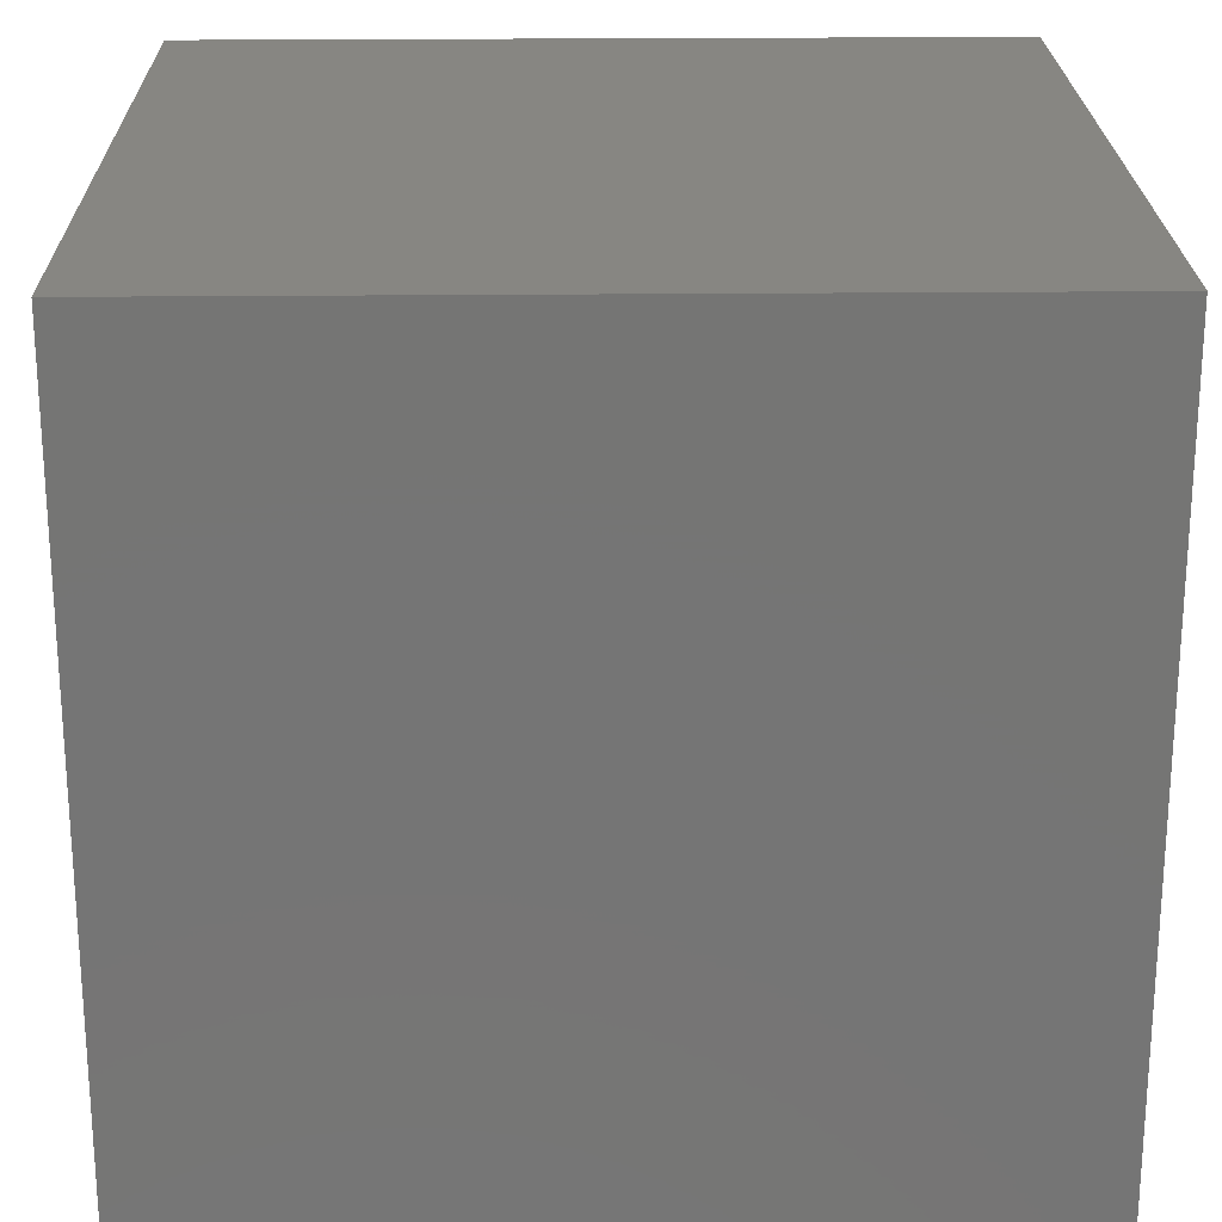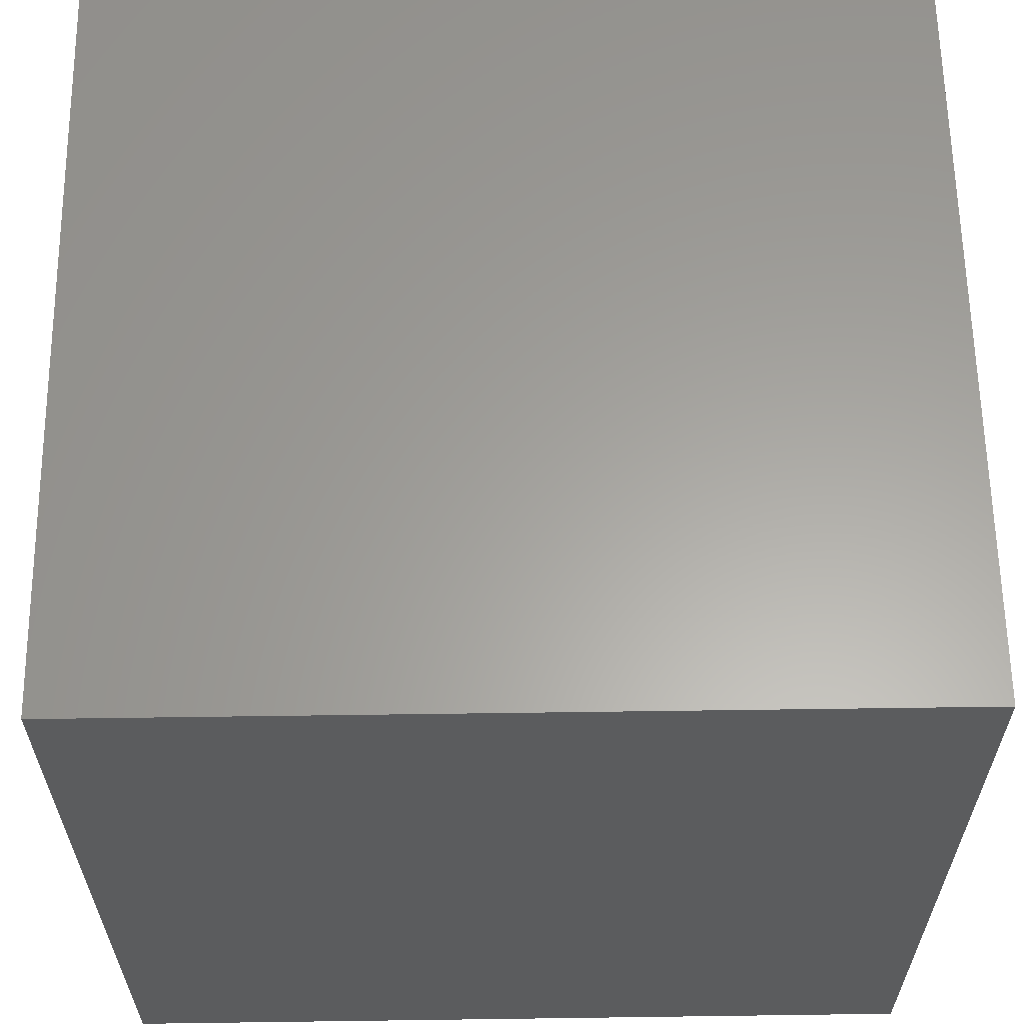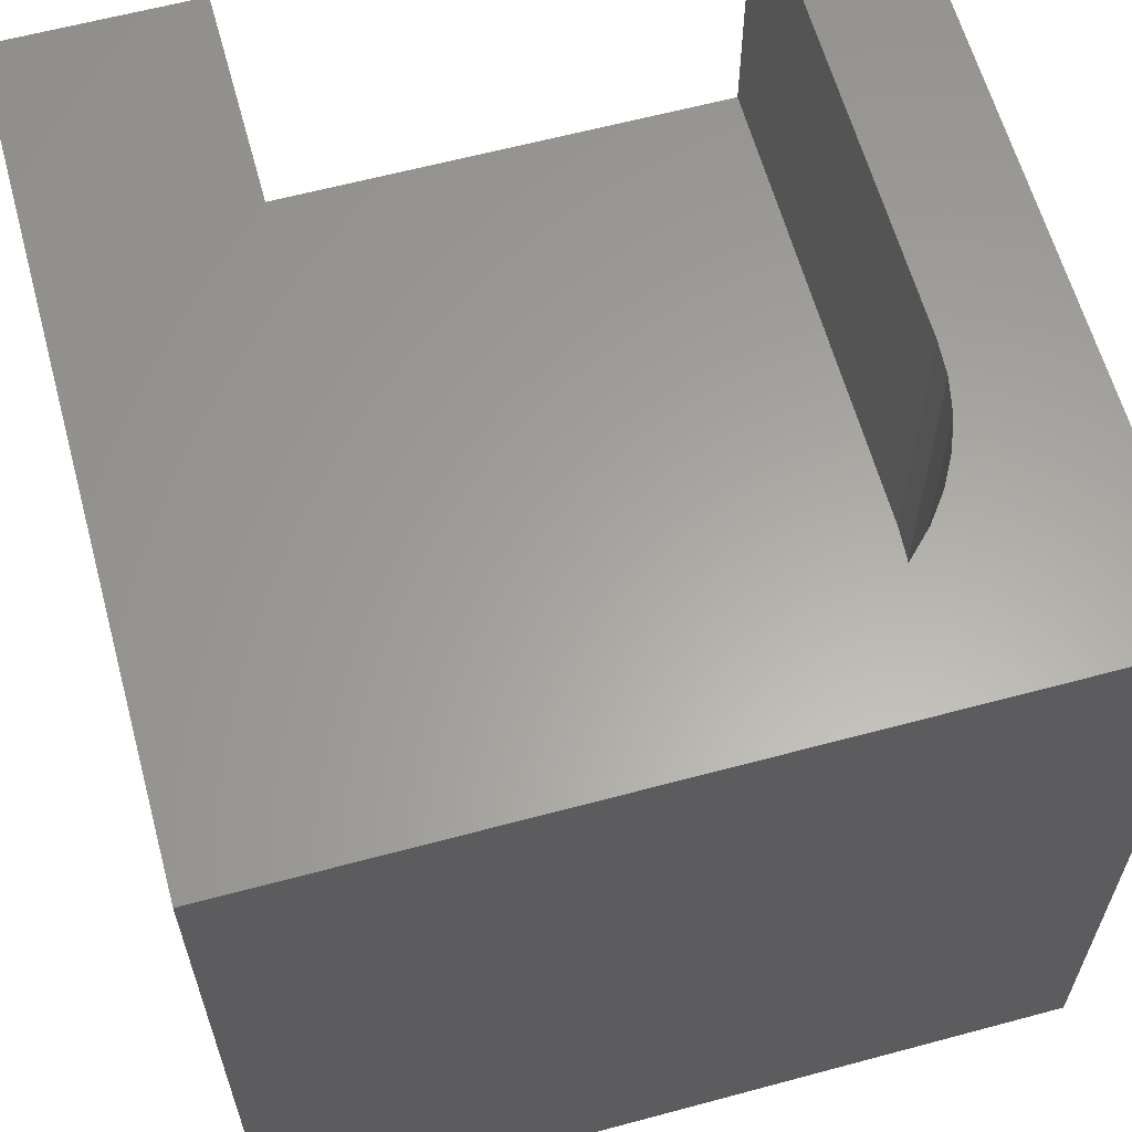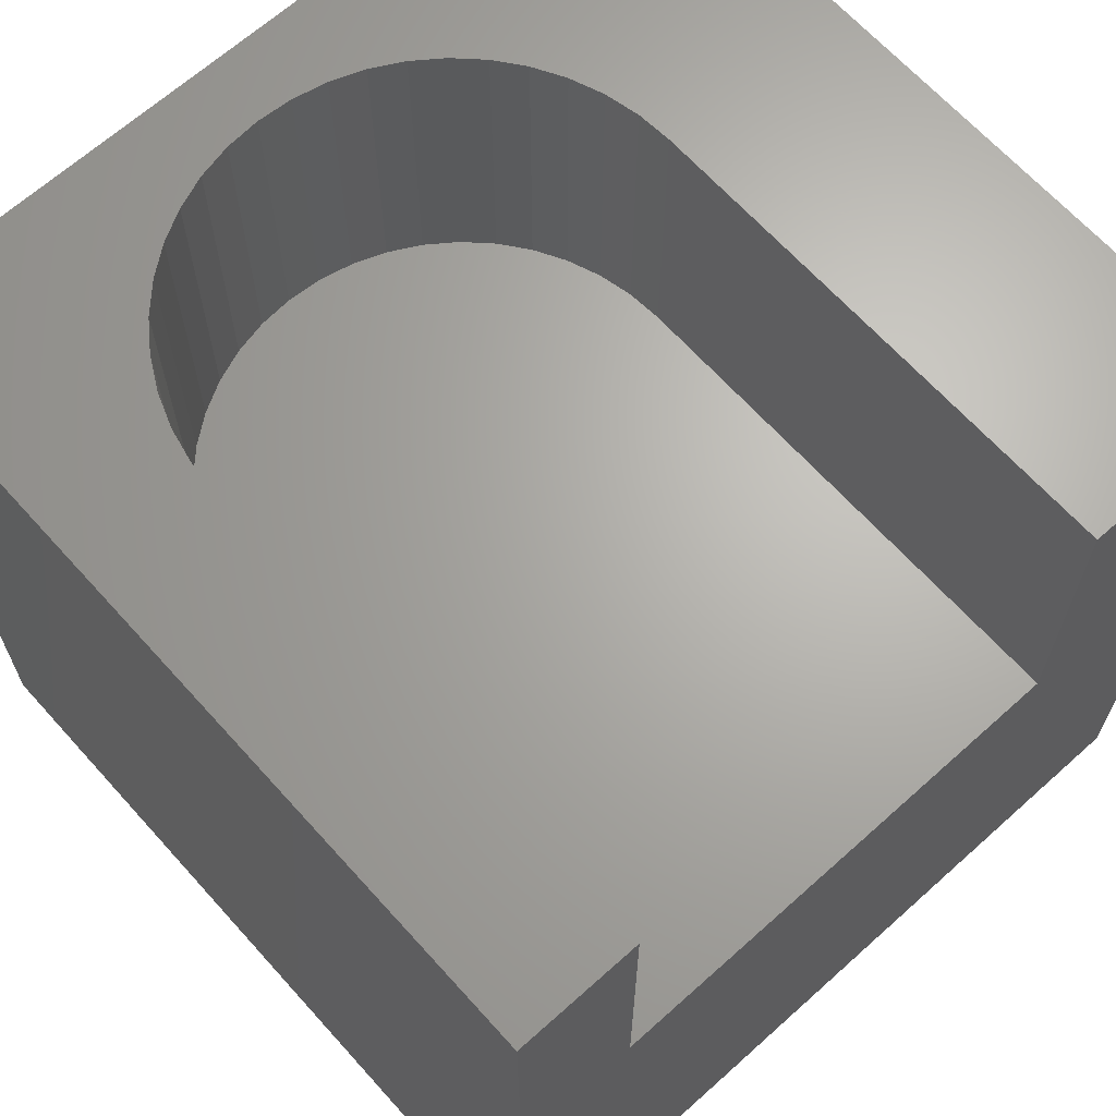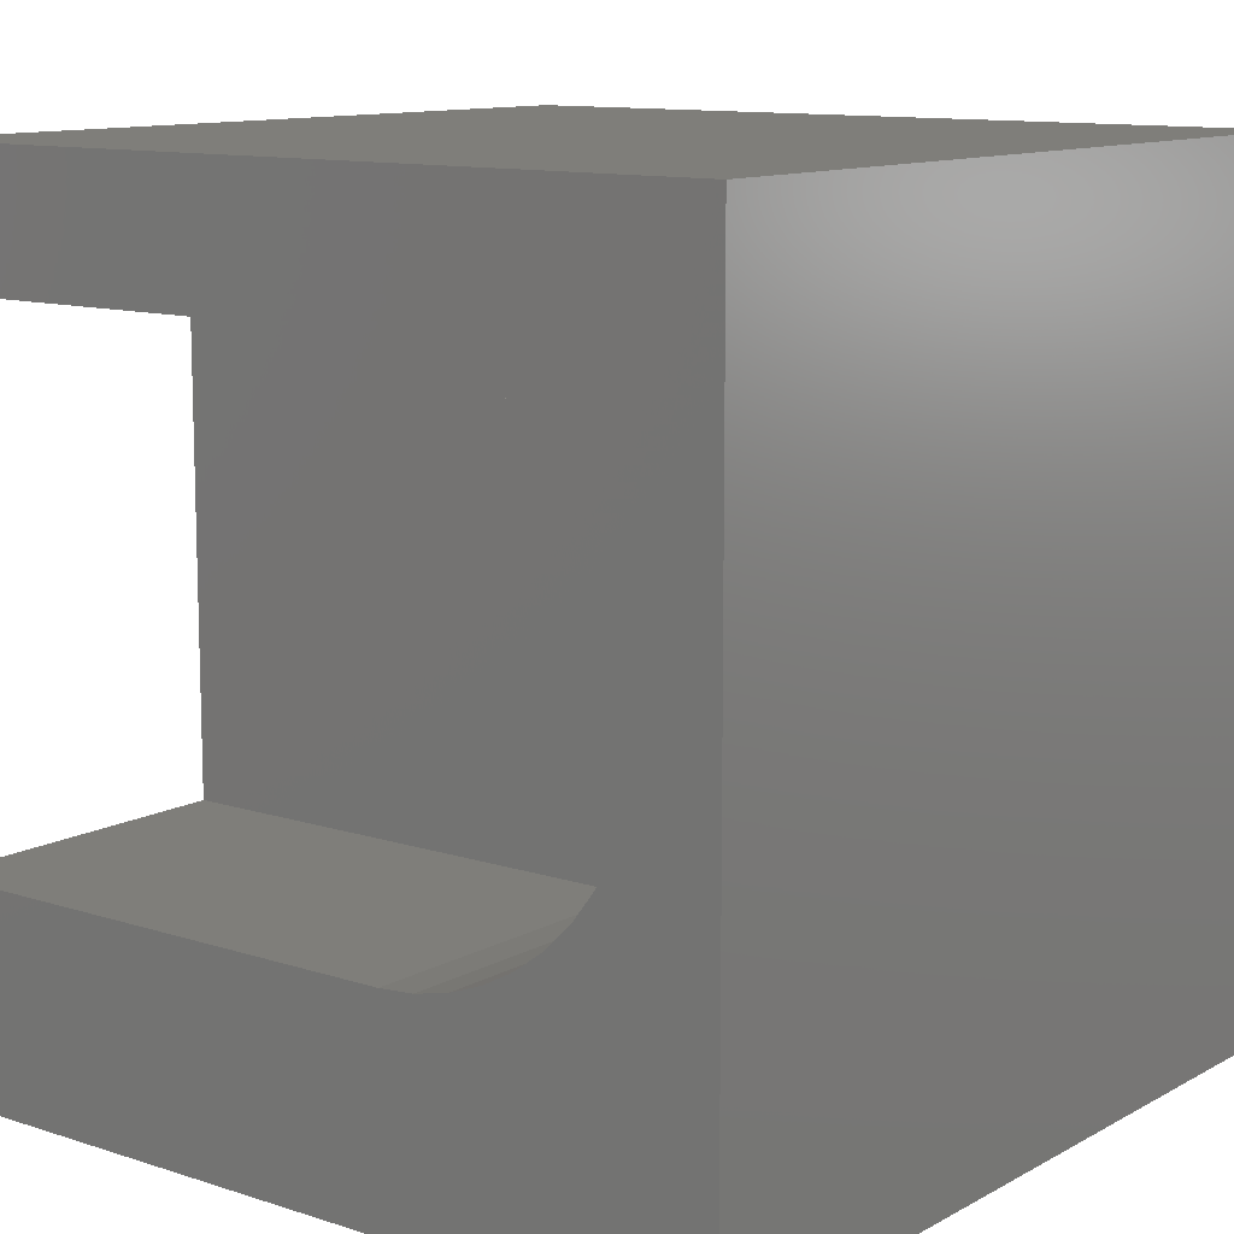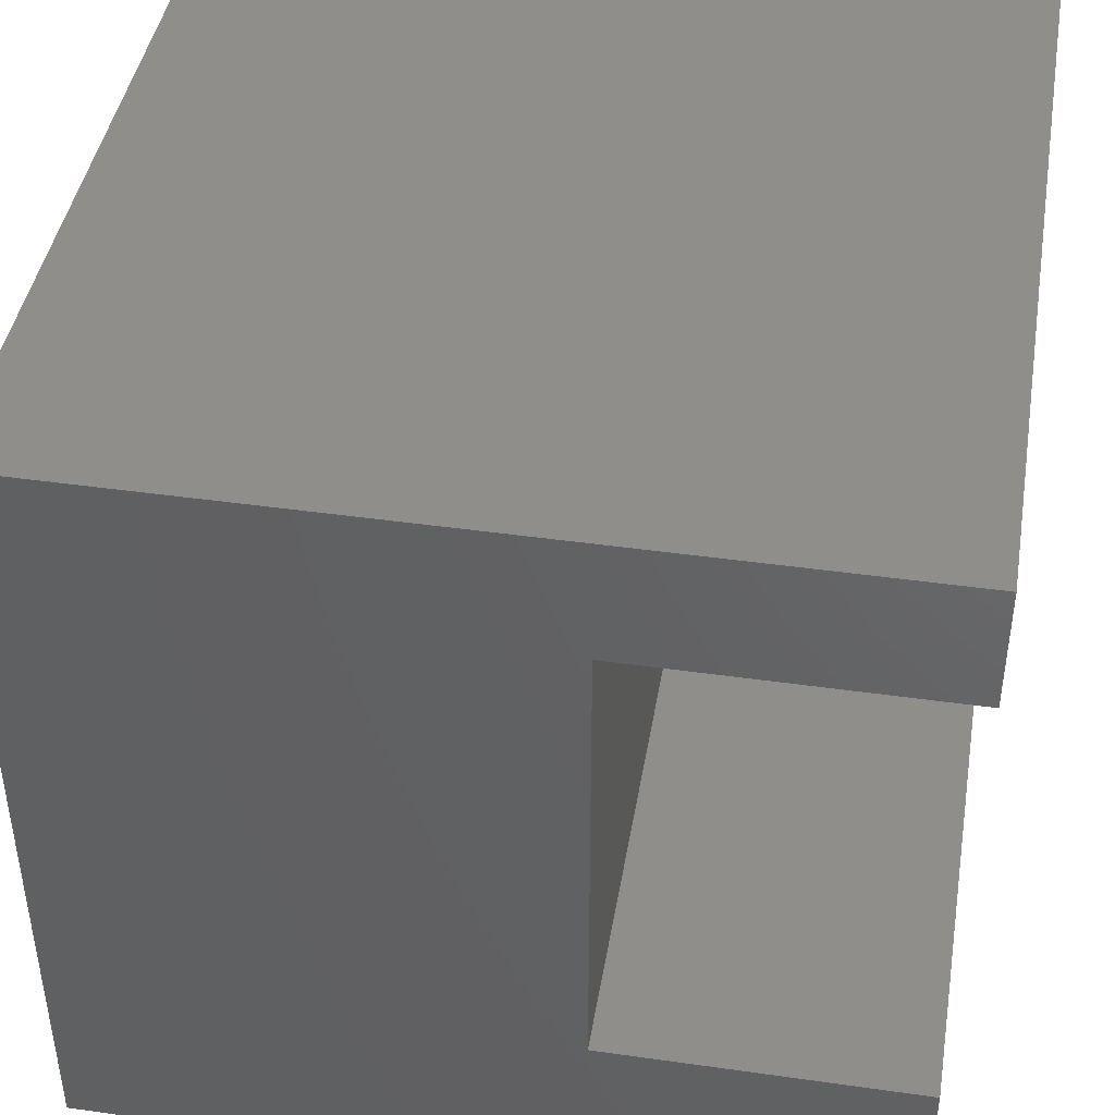
<metadata>
{"format":"stl","ext":"stl","renderer":"f3d","projection":"perspective","resolution":1024,"background":"white","views":[{"elev":22.6,"azim":89.0,"up":"+Y"},{"elev":61.6,"azim":89.2,"up":"+Y"},{"elev":61.8,"azim":74.7,"up":"+Z"},{"elev":66.2,"azim":-132.0,"up":"+Z"},{"elev":11.5,"azim":37.9,"up":"+Y"},{"elev":43.3,"azim":-80.5,"up":"+Y"}]}
</metadata>
<code>
# stl→obj: 58 verts, 112 faces
v 0 8.498 10
v 0 10 10
v 0 8.498 6.171
v 0 10 0
v 0 2.456 6.171
v 0 0 0
v 0 2.456 10
v 0 0 10
v 8.388 3.499 10
v 8.083 3.194 10
v 10 0 10
v 6.534 8.468 10
v 6.956 8.376 10
v 10 10 10
v 7.36 8.225 10
v 6.105 8.498 10
v 7.738 8.019 10
v 8.083 7.76 10
v 8.388 7.456 10
v 8.646 7.111 10
v 8.853 6.732 10
v 9.003 6.328 10
v 9.095 5.907 10
v 9.126 5.477 10
v 9.095 5.047 10
v 9.003 4.626 10
v 8.853 4.222 10
v 8.646 3.844 10
v 6.105 2.456 10
v 6.534 2.487 10
v 6.956 2.578 10
v 7.738 2.936 10
v 7.36 2.729 10
v 10 10 0
v 10 0 0
v 6.105 8.498 6.171
v 6.105 2.456 6.171
v 6.534 2.487 6.171
v 6.956 2.578 6.171
v 9.126 5.477 6.171
v 7.36 2.729 6.171
v 7.738 2.936 6.171
v 9.095 5.907 6.171
v 9.003 6.328 6.171
v 8.083 3.194 6.171
v 8.388 3.499 6.171
v 8.646 3.844 6.171
v 8.853 4.222 6.171
v 9.003 4.626 6.171
v 9.095 5.047 6.171
v 8.853 6.732 6.171
v 8.646 7.111 6.171
v 8.388 7.456 6.171
v 8.083 7.76 6.171
v 7.738 8.019 6.171
v 7.36 8.225 6.171
v 6.956 8.376 6.171
v 6.534 8.468 6.171
f 1 2 3
f 3 2 4
f 3 4 5
f 5 4 6
f 5 6 7
f 7 6 8
f 9 10 11
f 12 13 14
f 14 13 15
f 2 1 14
f 14 1 16
f 14 16 12
f 15 17 14
f 14 17 18
f 14 18 19
f 19 20 14
f 14 20 21
f 14 21 22
f 22 23 14
f 14 23 24
f 14 24 11
f 11 24 25
f 11 25 26
f 26 27 11
f 11 27 28
f 11 28 9
f 7 8 29
f 29 8 11
f 29 11 30
f 30 11 31
f 10 32 11
f 11 32 33
f 11 33 31
f 34 14 35
f 35 14 11
f 4 34 6
f 6 34 35
f 14 34 2
f 2 34 4
f 35 11 6
f 6 11 8
f 3 5 36
f 36 5 37
f 38 39 40
f 40 39 41
f 40 41 42
f 38 40 37
f 37 40 43
f 37 43 44
f 45 46 42
f 42 46 47
f 42 47 48
f 48 49 42
f 42 49 50
f 42 50 40
f 44 51 37
f 37 51 52
f 37 52 53
f 53 54 37
f 37 54 55
f 37 55 56
f 56 57 37
f 37 57 58
f 37 58 36
f 3 36 1
f 1 36 16
f 37 29 30
f 37 30 38
f 38 30 31
f 38 31 39
f 39 31 33
f 39 33 41
f 41 33 32
f 41 32 42
f 42 32 10
f 42 10 45
f 45 10 9
f 45 9 46
f 46 9 28
f 46 28 47
f 47 28 27
f 47 27 48
f 48 27 26
f 48 26 49
f 49 26 25
f 49 25 50
f 50 25 24
f 50 24 40
f 40 24 23
f 40 23 43
f 43 23 22
f 43 22 44
f 44 22 21
f 44 21 51
f 51 21 20
f 51 20 52
f 52 20 19
f 52 19 53
f 53 19 18
f 53 18 54
f 54 18 17
f 54 17 55
f 55 17 15
f 55 15 56
f 56 15 13
f 56 13 57
f 57 13 12
f 57 12 58
f 58 12 16
f 58 16 36
f 37 5 29
f 29 5 7

</code>
